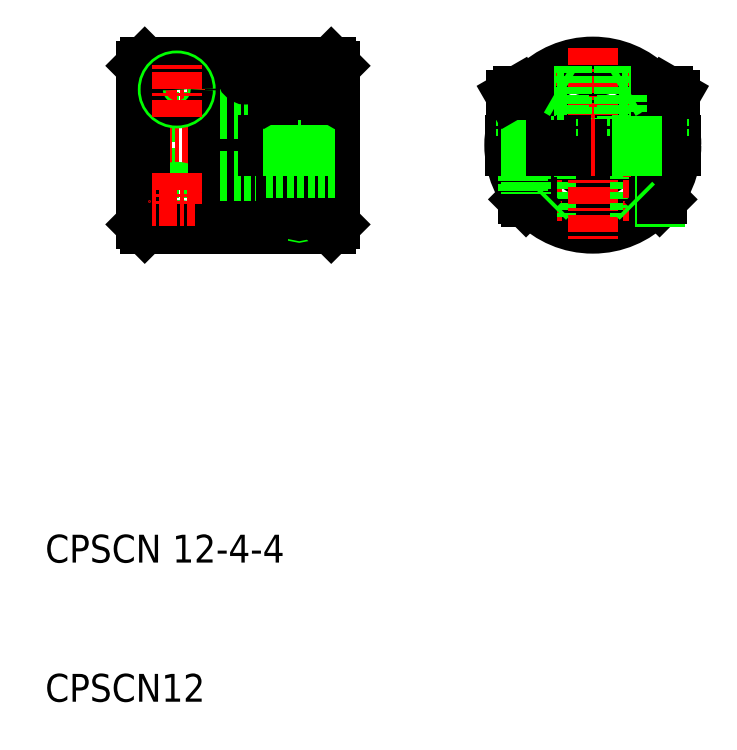
<metadata>
{"format":"dxf","ext":"dxf","renderer":"ezdxf+matplotlib","layout":"modelspace","background":"white","min_lineweight":24,"dpi":150}
</metadata>
<code>
0
SECTION
2
ENTITIES
0
CIRCLE
8
0
10
82.5
20
50
30
0
40
2
0
CIRCLE
8
0
10
82.5
20
50
30
0
40
6
0
ARC
8
0
10
82.5
20
50
30
0
40
5.8
50
3.955
51
176
0
ARC
8
0
10
82.5
20
50
30
0
40
5.8
50
184
51
356
0
LINE
8
CENTER
10
89.5
20
50
30
0
11
75.5
21
50
31
0
0
LINE
8
0
10
50.3
20
56
30
0
11
50
21
55.7
31
0
0
LINE
8
0
10
50
20
52
30
0
11
55.2
21
52
31
0
0
LINE
8
0
10
50
20
48
30
0
11
55.2
21
48
31
0
0
LINE
8
0
10
50
20
44.3
30
0
11
50.3
21
44
31
0
0
LINE
8
CENTER
10
49
20
50
30
0
11
65
21
50
31
0
0
TEXT
8
0
10
43.15
20
20
30
0
40
2
1
CPSCN 12-4-4
0
TEXT
8
0
10
43.15
20
10
30
0
40
2
1
CPSCN12
0
LINE
8
0
10
50
20
44.3
30
0
11
50
21
55.7
31
0
0
POLYLINE
8
0
66
     1
10
0
20
0
30
0
70
   128
0
VERTEX
8
0
10
62.4
20
45.53
30
0
0
VERTEX
8
0
10
62.21
20
46.21
30
0
0
VERTEX
8
0
10
61.71
20
46.63
30
0
0
VERTEX
8
0
10
61.09
20
46.63
30
0
0
VERTEX
8
0
10
60.59
20
46.21
30
0
0
VERTEX
8
0
10
60.4
20
45.53
30
0
0
SEQEND
8
0
0
CIRCLE
8
0
10
52.6
20
46
30
0
40
0.8
0
CIRCLE
8
0
10
52.6
20
46
30
0
40
1
0
LINE
8
0
10
55.2
20
44
30
0
11
55.2
21
53.25
31
0
0
LINE
8
0
10
55.7
20
53.25
30
0
11
55.7
21
44
31
0
0
LINE
8
0
10
64
20
55.7
30
0
11
64
21
44.3
31
0
0
LINE
8
0
10
50.3
20
56
30
0
11
50.3
21
44
31
0
0
LINE
8
0
10
63.7
20
49.6
30
0
11
63.7
21
44
31
0
0
LINE
8
0
10
58.3
20
45
30
0
11
58.3
21
55
31
0
0
LINE
8
0
10
58.8
20
55
30
0
11
58.8
21
45
31
0
0
LINE
8
CENTER
10
61.4
20
56.71
30
0
11
61.4
21
43.8
31
0
0
LINE
8
CENTER
10
52.6
20
48
30
0
11
52.6
21
44
31
0
0
ARC
8
0
10
58.55
20
45
30
0
40
0.25
50
0
51
180
0
LINE
8
0
10
55.2
20
44
30
0
11
50.3
21
44
31
0
0
LINE
8
CENTER
10
54.6
20
46
30
0
11
50.6
21
46
31
0
0
LINE
8
0
10
57.3
20
44
30
0
11
55.7
21
44
31
0
0
LINE
8
0
10
58.3
20
45
30
0
11
58.3
21
44
31
0
0
ARC
8
0
10
57.55
20
44.97
30
0
40
0.25
50
0
51
180
0
LINE
8
0
10
57.3
20
44
30
0
11
57.3
21
44.97
31
0
0
LINE
8
0
10
58.3
20
44
30
0
11
57.8
21
44
31
0
0
LINE
8
0
10
57.8
20
44.97
30
0
11
57.8
21
44
31
0
0
LINE
8
0
10
63.7
20
44
30
0
11
58.8
21
44
31
0
0
POLYLINE
8
0
66
     1
10
0
20
0
30
0
70
   128
0
VERTEX
8
0
10
60.4
20
45.53
30
0
0
VERTEX
8
0
10
60.53
20
45.17
30
0
0
VERTEX
8
0
10
60.9
20
44.9
30
0
0
VERTEX
8
0
10
61.4
20
44.8
30
0
0
VERTEX
8
0
10
61.9
20
44.9
30
0
0
VERTEX
8
0
10
62.27
20
45.17
30
0
0
VERTEX
8
0
10
62.4
20
45.53
30
0
0
SEQEND
8
0
0
LINE
8
0
10
58.8
20
45
30
0
11
58.8
21
44
31
0
0
LINE
8
0
10
58.8
20
45
30
0
11
58.8
21
44
31
0
0
POLYLINE
8
0
66
     1
10
0
20
0
30
0
70
   128
0
VERTEX
8
0
10
60.6
20
45.53
30
0
0
VERTEX
8
0
10
60.71
20
45.23
30
0
0
VERTEX
8
0
10
61
20
45.01
30
0
0
VERTEX
8
0
10
61.4
20
44.92
30
0
0
VERTEX
8
0
10
61.8
20
45.01
30
0
0
VERTEX
8
0
10
62.09
20
45.23
30
0
0
VERTEX
8
0
10
62.2
20
45.53
30
0
0
SEQEND
8
0
0
POLYLINE
8
0
66
     1
10
0
20
0
30
0
70
   128
0
VERTEX
8
0
10
62.2
20
45.53
30
0
0
VERTEX
8
0
10
62.05
20
46.08
30
0
0
VERTEX
8
0
10
61.65
20
46.42
30
0
0
VERTEX
8
0
10
61.15
20
46.42
30
0
0
VERTEX
8
0
10
60.75
20
46.08
30
0
0
VERTEX
8
0
10
60.6
20
45.53
30
0
0
SEQEND
8
0
0
LINE
8
0
10
60.77
20
46.1
30
0
11
62.03
21
46.1
31
0
0
LINE
8
0
10
60.67
20
45.9
30
0
11
62.13
21
45.9
31
0
0
LINE
8
0
10
64
20
44.3
30
0
11
63.7
21
44
31
0
0
ARC
8
0
10
58.55
20
55
30
0
40
0.25
50
180
51
0
0
LINE
8
0
10
56.2
20
56
30
0
11
56.2
21
46.75
31
0
0
LINE
8
0
10
56.7
20
46.75
30
0
11
56.7
21
56
31
0
0
ARC
8
0
10
56.45
20
46.75
30
0
40
0.25
50
180
51
0
0
LINE
8
0
10
55.7
20
47.75
30
0
11
56.2
21
47.75
31
0
0
LINE
8
0
10
56.7
20
47.75
30
0
11
58.3
21
47.75
31
0
0
LINE
8
0
10
56.7
20
47.75
30
0
11
58.3
21
47.75
31
0
0
LINE
8
0
10
50.3
20
56
30
0
11
56.2
21
56
31
0
0
LINE
8
0
10
58.3
20
56
30
0
11
58.3
21
55
31
0
0
LINE
8
0
10
57.8
20
54.97
30
0
11
57.8
21
55.99
31
0
0
LINE
8
0
10
57.3
20
56
30
0
11
57.3
21
54.97
31
0
0
ARC
8
0
10
55.45
20
53.25
30
0
40
0.25
50
0
51
180
0
LINE
8
0
10
55.7
20
52.25
30
0
11
56.2
21
52.25
31
0
0
LINE
8
0
10
56.7
20
52.25
30
0
11
58.3
21
52.25
31
0
0
LINE
8
0
10
56.7
20
52.25
30
0
11
58.3
21
52.25
31
0
0
ARC
8
0
10
57.55
20
54.97
30
0
40
0.25
50
180
51
0
0
LINE
8
0
10
56.7
20
56
30
0
11
57.3
21
56
31
0
0
LINE
8
0
10
57.8
20
55.99
30
0
11
58.3
21
55.99
31
0
0
LINE
8
0
10
63.7
20
56
30
0
11
63.7
21
50.4
31
0
0
POLYLINE
8
0
66
     1
10
0
20
0
30
0
70
   128
0
VERTEX
8
0
10
59.25
20
54.47
30
0
0
VERTEX
8
0
10
59.54
20
53.19
30
0
0
VERTEX
8
0
10
60.33
20
52.24
30
0
0
VERTEX
8
0
10
61.4
20
51.9
30
0
0
VERTEX
8
0
10
62.47
20
52.24
30
0
0
VERTEX
8
0
10
63.26
20
53.19
30
0
0
VERTEX
8
0
10
63.55
20
54.47
30
0
0
SEQEND
8
0
0
LINE
8
0
10
64
20
52
30
0
11
58.8
21
52
31
0
0
LINE
8
0
10
64
20
48
30
0
11
58.8
21
48
31
0
0
LINE
8
0
10
64
20
50.4
30
0
11
58.8
21
50.4
31
0
0
LINE
8
0
10
58.8
20
49.6
30
0
11
64
21
49.6
31
0
0
LINE
8
0
10
60.4
20
50.4
30
0
11
60.4
21
49.6
31
0
0
LINE
8
0
10
60.6
20
50.4
30
0
11
60.6
21
49.6
31
0
0
LINE
8
0
10
62.4
20
50.4
30
0
11
62.4
21
49.6
31
0
0
LINE
8
0
10
62.2
20
50.4
30
0
11
62.2
21
49.6
31
0
0
LINE
8
0
10
58.8
20
56
30
0
11
63.7
21
56
31
0
0
ARC
8
0
10
61.4
20
53.22
30
0
40
2.488
50
30.23
51
149.8
0
LINE
8
0
10
60.02
20
53.9
30
0
11
62.78
21
53.9
31
0
0
LINE
8
0
10
63.3
20
53.6
30
0
11
59.5
21
53.6
31
0
0
LINE
8
0
10
58.8
20
56
30
0
11
58.8
21
55
31
0
0
LINE
8
0
10
59.5
20
53.6
30
0
11
60.02
21
53.9
31
0
0
LINE
8
0
10
59.5
20
53.27
30
0
11
59.5
21
53.6
31
0
0
LINE
8
0
10
62.78
20
53.9
30
0
11
63.3
21
53.6
31
0
0
LINE
8
0
10
63.3
20
53.6
30
0
11
63.3
21
53.27
31
0
0
LINE
8
0
10
63.7
20
56
30
0
11
64
21
55.7
31
0
0
LINE
8
0
10
77.5
20
46.1
30
0
11
77.5
21
46.68
31
0
0
LINE
8
0
10
77.7
20
46.47
30
0
11
77.7
21
45.9
31
0
0
LINE
8
CENTER
10
78.5
20
55.47
30
0
11
78.5
21
44.53
31
0
0
LINE
8
0
10
79.5
20
49.6
30
0
11
79.5
21
44.8
31
0
0
LINE
8
0
10
79.3
20
49.6
30
0
11
79.3
21
44.92
31
0
0
LINE
8
CENTER
10
82.5
20
57
30
0
11
82.5
21
43
31
0
0
LINE
8
0
10
79.3
20
45.9
30
0
11
78.12
21
45.9
31
0
0
LINE
8
0
10
77.94
20
46.1
30
0
11
79.5
21
46.1
31
0
0
LINE
8
0
10
77.5
20
46.1
30
0
11
77.94
21
46.1
31
0
0
LINE
8
0
10
78.12
20
45.9
30
0
11
77.7
21
45.9
31
0
0
LINE
8
0
10
77.5
20
46.1
30
0
11
77.7
21
45.9
31
0
0
LINE
8
0
10
79.3
20
45.9
30
0
11
79.5
21
46.1
31
0
0
LINE
8
0
10
80.65
20
55.71
30
0
11
80.65
21
51.9
31
0
0
LINE
8
0
10
80.4
20
53.6
30
0
11
80.4
21
51.9
31
0
0
LINE
8
0
10
76.6
20
51.9
30
0
11
76.6
21
53.6
31
0
0
LINE
8
0
10
80.65
20
51.9
30
0
11
76.81
21
51.9
31
0
0
LINE
8
0
10
80.54
20
50.4
30
0
11
76.51
21
50.4
31
0
0
LINE
8
0
10
80.54
20
49.6
30
0
11
76.51
21
49.6
31
0
0
LINE
8
0
10
77.7
20
49.6
30
0
11
77.7
21
46.47
31
0
0
LINE
8
0
10
77.5
20
46.68
30
0
11
77.5
21
49.6
31
0
0
LINE
8
0
10
76.81
20
51.9
30
0
11
76.6
21
51.9
31
0
0
LINE
8
0
10
77.35
20
51.9
30
0
11
77.35
21
50.4
31
0
0
LINE
8
0
10
77.7
20
51.9
30
0
11
77.7
21
50.4
31
0
0
LINE
8
0
10
77.5
20
50.4
30
0
11
77.5
21
51.9
31
0
0
LINE
8
0
10
77.5
20
50.4
30
0
11
77.5
21
49.6
31
0
0
LINE
8
0
10
77.7
20
50.4
30
0
11
77.7
21
49.6
31
0
0
LINE
8
0
10
79.65
20
51.9
30
0
11
79.65
21
50.4
31
0
0
LINE
8
0
10
79.5
20
51.9
30
0
11
79.5
21
50.4
31
0
0
LINE
8
0
10
79.3
20
51.9
30
0
11
79.3
21
50.4
31
0
0
LINE
8
0
10
79.3
20
50.4
30
0
11
79.3
21
49.6
31
0
0
LINE
8
0
10
79.5
20
50.4
30
0
11
79.5
21
49.6
31
0
0
LINE
8
0
10
77.94
20
53.9
30
0
11
79.88
21
53.9
31
0
0
LINE
8
0
10
77.7
20
53.6
30
0
11
80.4
21
53.6
31
0
0
LINE
8
0
10
76.6
20
53.6
30
0
11
77.12
21
53.9
31
0
0
LINE
8
0
10
76.6
20
53.6
30
0
11
77.7
21
53.6
31
0
0
LINE
8
0
10
76.88
20
53.6
30
0
11
76.88
21
53.6
31
0
0
LINE
8
0
10
77.15
20
53.6
30
0
11
77.15
21
53.6
31
0
0
LINE
8
0
10
77.12
20
53.9
30
0
11
77.94
21
53.9
31
0
0
LINE
8
0
10
79.88
20
53.9
30
0
11
80.4
21
53.6
31
0
0
LINE
8
0
10
88.49
20
49.6
30
0
11
84.46
21
49.6
31
0
0
LINE
8
0
10
88.49
20
50.4
30
0
11
84.46
21
50.4
31
0
0
LINE
8
CENTER
10
54.6
20
54
30
0
11
50.6
21
54
31
0
0
CIRCLE
8
0
10
52.6
20
54
30
0
40
1
0
CIRCLE
8
0
10
52.6
20
54
30
0
40
0.8
0
LINE
8
CENTER
10
52.6
20
52
30
0
11
52.6
21
56
31
0
0
LINE
8
0
10
87.5
20
46.68
30
0
11
87.5
21
49.6
31
0
0
LINE
8
0
10
87.3
20
49.6
30
0
11
87.3
21
46.47
31
0
0
LINE
8
0
10
85.7
20
49.6
30
0
11
85.7
21
44.92
31
0
0
LINE
8
0
10
85.5
20
49.6
30
0
11
85.5
21
44.8
31
0
0
LINE
8
CENTER
10
86.5
20
55.47
30
0
11
86.5
21
44.53
31
0
0
LINE
8
0
10
87.06
20
46.1
30
0
11
85.5
21
46.1
31
0
0
LINE
8
0
10
85.7
20
45.9
30
0
11
86.88
21
45.9
31
0
0
LINE
8
0
10
87.5
20
46.1
30
0
11
87.3
21
45.9
31
0
0
LINE
8
0
10
86.88
20
45.9
30
0
11
87.3
21
45.9
31
0
0
LINE
8
0
10
87.5
20
46.1
30
0
11
87.06
21
46.1
31
0
0
LINE
8
0
10
87.3
20
46.47
30
0
11
87.3
21
45.9
31
0
0
LINE
8
0
10
87.5
20
46.1
30
0
11
87.5
21
46.68
31
0
0
LINE
8
0
10
85.7
20
45.9
30
0
11
85.5
21
46.1
31
0
0
LINE
8
0
10
88.4
20
53.6
30
0
11
87.3
21
53.6
31
0
0
LINE
8
0
10
88.4
20
53.6
30
0
11
87.88
21
53.9
31
0
0
LINE
8
0
10
84.35
20
51.9
30
0
11
88.19
21
51.9
31
0
0
LINE
8
0
10
88.4
20
51.9
30
0
11
88.4
21
53.6
31
0
0
LINE
8
0
10
88.19
20
51.9
30
0
11
88.4
21
51.9
31
0
0
LINE
8
0
10
88.12
20
53.6
30
0
11
88.12
21
53.6
31
0
0
LINE
8
0
10
84.35
20
55.71
30
0
11
84.35
21
51.9
31
0
0
LINE
8
0
10
85.7
20
51.9
30
0
11
85.7
21
50.4
31
0
0
LINE
8
0
10
85.5
20
51.9
30
0
11
85.5
21
50.4
31
0
0
LINE
8
0
10
85.35
20
51.9
30
0
11
85.35
21
50.4
31
0
0
LINE
8
0
10
87.5
20
50.4
30
0
11
87.5
21
51.9
31
0
0
LINE
8
0
10
87.3
20
51.9
30
0
11
87.3
21
50.4
31
0
0
LINE
8
0
10
87.65
20
51.9
30
0
11
87.65
21
50.4
31
0
0
LINE
8
0
10
87.3
20
50.4
30
0
11
87.3
21
49.6
31
0
0
LINE
8
0
10
87.5
20
50.4
30
0
11
87.5
21
49.6
31
0
0
LINE
8
0
10
85.5
20
50.4
30
0
11
85.5
21
49.6
31
0
0
LINE
8
0
10
85.7
20
50.4
30
0
11
85.7
21
49.6
31
0
0
LINE
8
0
10
87.3
20
53.6
30
0
11
84.6
21
53.6
31
0
0
LINE
8
0
10
87.06
20
53.9
30
0
11
85.12
21
53.9
31
0
0
LINE
8
0
10
87.88
20
53.9
30
0
11
87.06
21
53.9
31
0
0
LINE
8
0
10
87.85
20
53.6
30
0
11
87.85
21
53.6
31
0
0
LINE
8
0
10
84.6
20
53.6
30
0
11
84.6
21
51.9
31
0
0
LINE
8
0
10
85.12
20
53.9
30
0
11
84.6
21
53.6
31
0
0
ENDSEC
0
EOF

</code>
